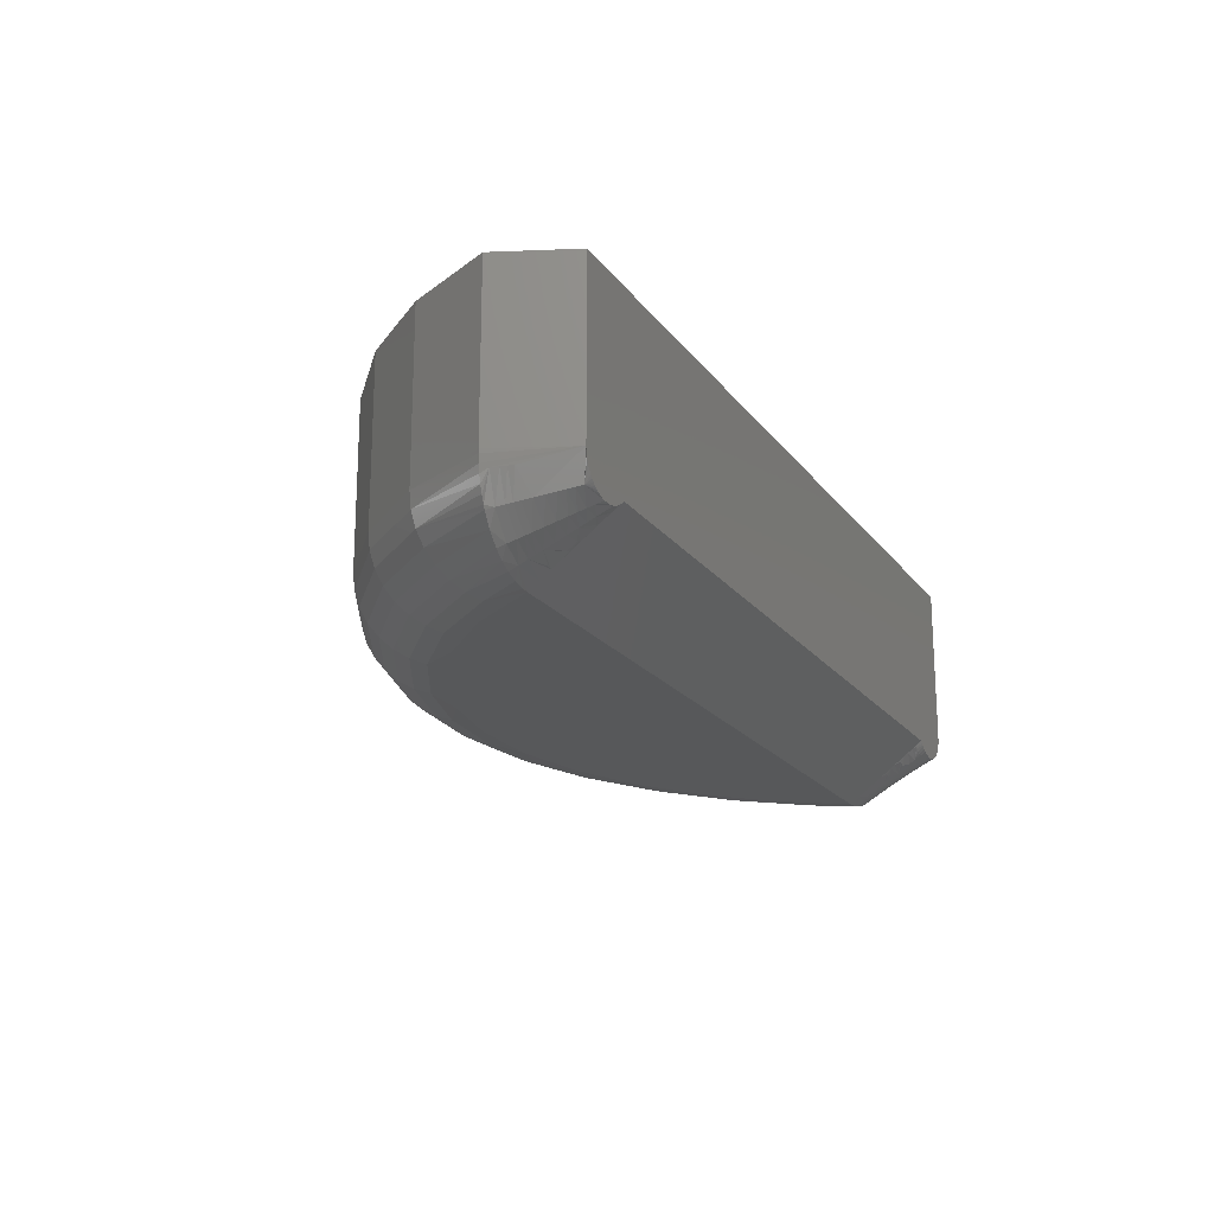
<metadata>
{"format":"stl","ext":"stl","renderer":"f3d","projection":"perspective","resolution":1024,"background":"white","views":[{"elev":-19.0,"azim":-64.8,"up":"+Z"}]}
</metadata>
<code>
# stl→obj: 410 verts, 816 faces
v 0.3176 0.4531 0.1875
v 0.3176 0.4531 0.0625
v 0.3395 0.5104 0.1875
v 0.3395 0.5104 0.0625
v -0.3644 0.4531 0.1875
v -0.3863 0.5104 0.1875
v -0.3644 0.4531 0.0625
v -0.3863 0.5104 0.0625
v -0.314 0.5078 0.005859
v -0.3387 0.5089 0.007424
v -0.314 0.5156 0
v -0.3201 0.5156 0.0002207
v -0.314 0.5 0.01172
v -0.3376 0.503 0.01073
v -0.3341 0.4531 0.03775
v -0.3403 0.4531 0.03783
v -0.3417 0.4582 0.03572
v -0.328 0.4531 0.03885
v -0.3149 0.4531 0.046
v -0.314 0.457 0.04395
v -0.314 0.4531 0.04688
v -0.3754 0.5117 0.02937
v -0.3734 0.5061 0.03071
v -0.3771 0.5115 0.03183
v -0.3673 0.5125 0.02019
v -0.3558 0.5077 0.01487
v -0.3574 0.5135 0.01246
v -0.3489 0.5142 0.007729
v -0.3398 0.5148 0.004118
v -0.3301 0.5153 0.001565
v -0.3192 0.4992 0.0118
v -0.314 0.4883 0.02051
v -0.3155 0.4879 0.02043
v -0.314 0.4922 0.01758
v -0.314 0.4844 0.02344
v -0.314 0.4805 0.02637
v -0.314 0.4766 0.0293
v -0.3154 0.4809 0.02554
v -0.314 0.4688 0.03516
v -0.3152 0.4688 0.03449
v -0.314 0.4727 0.03223
v -0.314 0.4648 0.03809
v -0.3863 0.5104 0.05958
v -0.3856 0.5105 0.05376
v -0.383 0.5051 0.05132
v -0.3809 0.4996 0.05174
v -0.3794 0.4955 0.05207
v -0.3778 0.4914 0.05239
v -0.3662 0.4857 0.03566
v -0.3639 0.4791 0.03723
v -0.3616 0.4726 0.0388
v -0.3599 0.4678 0.03998
v -0.3582 0.4629 0.04116
v -0.3565 0.458 0.04234
v -0.3429 0.4531 0.03819
v -0.3455 0.4531 0.03882
v -0.348 0.4531 0.03973
v -0.3504 0.4531 0.04074
v -0.3527 0.4531 0.04201
v -0.3548 0.4531 0.04352
v -0.3567 0.4531 0.0451
v -0.3585 0.4531 0.04689
v -0.36 0.4531 0.04888
v -0.3614 0.4531 0.05091
v -0.3625 0.4531 0.05309
v -0.3633 0.4531 0.05538
v -0.364 0.4531 0.0577
v -0.3644 0.4531 0.06009
v -0.329 0.4583 0.03595
v -0.33 0.4634 0.03306
v -0.314 0.4609 0.04102
v -0.3168 0.4531 0.04444
v -0.3221 0.4531 0.04112
v -0.3844 0.5106 0.04802
v -0.3825 0.5108 0.04242
v -0.3801 0.5111 0.03701
v -0.3359 0.4942 0.01569
v -0.3367 0.4986 0.01321
v -0.3186 0.4878 0.01988
v -0.3346 0.4874 0.01955
v -0.3319 0.4737 0.02727
v -0.3333 0.4805 0.02341
v -0.3183 0.4809 0.02479
v -0.3176 0.4687 0.03339
v -0.331 0.4685 0.03016
v -0.3541 0.502 0.01729
v -0.3715 0.5005 0.03206
v -0.3529 0.4977 0.0191
v -0.37 0.4963 0.03307
v -0.3685 0.4922 0.03408
v -0.3517 0.4934 0.02092
v -0.3498 0.4866 0.02373
v -0.3479 0.4799 0.02655
v -0.346 0.4732 0.02937
v -0.3446 0.4682 0.03149
v -0.3431 0.4632 0.0336
v -0.02344 0.5156 0
v 0.2672 0.5156 0
v 0.2672 0.5078 0.005859
v 0.2672 0.5 0.01172
v 0.2672 0.4922 0.01758
v 0.2672 0.4883 0.02051
v 0.2672 0.4844 0.02344
v 0.2672 0.4805 0.02637
v 0.2672 0.4766 0.0293
v 0.2672 0.4727 0.03223
v 0.2672 0.4688 0.03516
v 0.2672 0.4648 0.03809
v 0.2672 0.4609 0.04102
v 0.2672 0.457 0.04395
v 0.2672 0.4531 0.04688
v 0.2683 0.4578 0.04238
v 0.2686 0.4531 0.04544
v 0.2773 0.4981 0.01216
v 0.2715 0.4843 0.02216
v 0.276 0.4843 0.02134
v 0.2782 0.4671 0.03161
v 0.2747 0.4718 0.02961
v 0.2727 0.4718 0.03024
v 0.3357 0.5058 0.04845
v 0.339 0.5105 0.05516
v 0.2695 0.4578 0.04142
v 0.2706 0.4531 0.04379
v 0.272 0.4578 0.03972
v 0.2747 0.4531 0.04137
v 0.2747 0.4578 0.03831
v 0.2776 0.4578 0.03719
v 0.2775 0.4531 0.03998
v 0.2806 0.4578 0.03636
v 0.2806 0.4531 0.03892
v 0.2825 0.4577 0.03599
v 0.2837 0.4531 0.03823
v 0.2844 0.4577 0.03572
v 0.2947 0.4531 0.038
v 0.2934 0.4531 0.03784
v 0.2923 0.4577 0.03575
v 0.2997 0.4531 0.03919
v 0.2982 0.4531 0.03869
v 0.3003 0.4576 0.0376
v 0.3041 0.4576 0.03926
v 0.3027 0.4531 0.04049
v 0.3146 0.4575 0.048
v 0.3121 0.4531 0.04782
v 0.3129 0.4575 0.04588
v 0.3138 0.4531 0.05012
v 0.2824 0.5101 0.00467
v 0.2823 0.5153 0.0014
v 0.2897 0.515 0.003136
v 0.2899 0.5098 0.006306
v 0.297 0.5145 0.005561
v 0.2972 0.5093 0.008743
v 0.304 0.514 0.008706
v 0.3043 0.5088 0.01195
v 0.3107 0.5135 0.01256
v 0.311 0.5083 0.01589
v 0.316 0.5078 0.01958
v 0.3177 0.5128 0.01775
v 0.3287 0.5117 0.02962
v 0.3286 0.5066 0.03316
v 0.3249 0.507 0.02824
v 0.3313 0.5113 0.0336
v 0.3317 0.5063 0.03844
v 0.3343 0.506 0.04405
v 0.3361 0.5108 0.04357
v 0.3382 0.5106 0.05067
v 0.2865 0.4909 0.01718
v 0.2832 0.491 0.01683
v 0.2808 0.498 0.0123
v 0.2693 0.4844 0.02275
v 0.2853 0.484 0.02115
v 0.2806 0.4842 0.02101
v 0.2884 0.4839 0.02149
v 0.2915 0.4838 0.02203
v 0.2977 0.4835 0.02369
v 0.2961 0.4774 0.02651
v 0.3231 0.4762 0.04783
v 0.322 0.4763 0.04568
v 0.3228 0.4821 0.04261
v 0.269 0.4719 0.03186
v 0.2831 0.4717 0.02829
v 0.2842 0.4778 0.02472
v 0.2871 0.4777 0.02487
v 0.2874 0.4716 0.02831
v 0.2901 0.4777 0.02521
v 0.2917 0.4714 0.02877
v 0.2931 0.4775 0.02576
v 0.3001 0.4712 0.03097
v 0.296 0.4713 0.02967
v 0.3019 0.4772 0.02853
v 0.3207 0.4763 0.04361
v 0.3173 0.4706 0.04288
v 0.3178 0.4765 0.03977
v 0.2708 0.4719 0.03099
v 0.2814 0.4624 0.03366
v 0.2793 0.4624 0.03405
v 0.2854 0.4623 0.03325
v 0.311 0.4575 0.04394
v 0.3094 0.4575 0.0426
v 0.3093 0.4619 0.04022
v 0.314 0.4619 0.04451
v 0.3154 0.4618 0.04614
v 0.3166 0.4618 0.04787
v 0.2748 0.5155 0.0003521
v 0.2778 0.505 0.007564
v 0.2799 0.4911 0.01668
v 0.2797 0.478 0.02486
v 0.2788 0.4717 0.02872
v 0.2773 0.4624 0.03457
v 0.3161 0.4575 0.05029
v 0.3191 0.4618 0.05261
v 0.3207 0.4661 0.05218
v 0.3223 0.4704 0.05177
v 0.3245 0.4761 0.05123
v 0.3267 0.4819 0.05069
v 0.3291 0.4883 0.05008
v 0.3315 0.4947 0.04948
v 0.3339 0.501 0.04888
v 0.3173 0.4531 0.05967
v 0.3169 0.4531 0.05745
v 0.3161 0.4531 0.05471
v 0.3152 0.4531 0.05263
v 0.3177 0.4618 0.04969
v 0.272 0.4531 0.04291
v 0.2901 0.4531 0.03757
v 0.2869 0.4531 0.0377
v 0.2884 0.4577 0.03552
v 0.2962 0.4576 0.03641
v 0.3103 0.4531 0.04581
v 0.3094 0.4531 0.0449
v 0.3078 0.4531 0.04363
v 0.3062 0.4531 0.04244
v 0.3077 0.4575 0.04138
v 0.3258 0.512 0.02584
v 0.3207 0.5074 0.0237
v 0.3226 0.5123 0.02229
v 0.3336 0.5111 0.03779
v 0.2817 0.5049 0.00793
v 0.289 0.5046 0.009259
v 0.2961 0.5042 0.0114
v 0.303 0.5038 0.0143
v 0.3095 0.5033 0.01794
v 0.3145 0.5029 0.02139
v 0.319 0.5025 0.02527
v 0.3232 0.5021 0.02956
v 0.3268 0.5017 0.03423
v 0.3299 0.5014 0.03927
v 0.3325 0.5012 0.04464
v 0.2877 0.4977 0.01321
v 0.2946 0.4974 0.01494
v 0.3012 0.497 0.01743
v 0.3076 0.4966 0.02066
v 0.3124 0.4962 0.02378
v 0.3168 0.4959 0.02733
v 0.3209 0.4956 0.0313
v 0.3245 0.4953 0.03565
v 0.3276 0.495 0.04038
v 0.3301 0.4948 0.04545
v 0.2931 0.4906 0.01848
v 0.2995 0.4903 0.02056
v 0.3056 0.4899 0.02338
v 0.3103 0.4896 0.02616
v 0.3147 0.4893 0.02939
v 0.3187 0.489 0.03303
v 0.3222 0.4888 0.03707
v 0.3252 0.4886 0.0415
v 0.3277 0.4884 0.04628
v 0.3037 0.4832 0.02609
v 0.3082 0.483 0.02854
v 0.3125 0.4827 0.03144
v 0.3164 0.4825 0.03476
v 0.3199 0.4823 0.03849
v 0.3253 0.482 0.0471
v 0.3144 0.4766 0.03633
v 0.3105 0.4768 0.03329
v 0.3064 0.477 0.03069
v 0.3157 0.4706 0.04105
v 0.3123 0.4708 0.03789
v 0.3086 0.4709 0.03514
v 0.3045 0.471 0.03283
v 0.3187 0.4705 0.04482
v 0.3199 0.4705 0.04665
v 0.3209 0.4704 0.04857
v 0.2822 0.467 0.03097
v 0.2864 0.4669 0.03078
v 0.2906 0.4669 0.03103
v 0.2947 0.4668 0.0317
v 0.2988 0.4667 0.0328
v 0.3031 0.4666 0.03443
v 0.3071 0.4665 0.03652
v 0.3108 0.4663 0.03905
v 0.3141 0.4663 0.04201
v 0.3156 0.4662 0.04369
v 0.3171 0.4662 0.04547
v 0.3183 0.4661 0.04725
v 0.3193 0.4661 0.04912
v 0.2895 0.4623 0.03328
v 0.2935 0.4622 0.03373
v 0.2975 0.4622 0.03461
v 0.3017 0.4621 0.03602
v 0.3056 0.462 0.0379
v 0.3125 0.4619 0.04297
v 0.2609 0.5486 0.001201
v 0.2305 0.5682 0
v -0.3078 0.5486 0.001201
v -0.2774 0.5682 0
v 0.1845 0.6128 0
v 0.2179 0.5996 0.001201
v 0.1309 0.6478 0
v 0.1659 0.6413 0.001201
v 0.07148 0.6718 0
v 0.1069 0.6723 0.001201
v 0.008597 0.6841 0
v 0.04295 0.6914 0.001201
v -0.05547 0.6841 0
v -0.02343 0.6978 0.001201
v -0.1184 0.6718 0
v -0.08982 0.6914 0.001201
v -0.1777 0.6478 0
v -0.1537 0.6723 0.001201
v -0.2314 0.6128 0
v -0.2128 0.6413 0.001201
v -0.2648 0.5996 0.001201
v -0.3482 0.5765 0.05031
v -0.3453 0.5745 0.03858
v -0.3405 0.5712 0.02778
v -0.3341 0.5668 0.01831
v -0.3263 0.5614 0.01053
v -0.3175 0.5553 0.004758
v 0.3023 0.5772 0.0625
v 0.3013 0.5765 0.05031
v 0.2984 0.5745 0.03858
v 0.2873 0.5668 0.01831
v 0.2795 0.5614 0.01053
v 0.2706 0.5553 0.004758
v -0.3492 0.5772 0.0625
v 0.2937 0.5712 0.02778
v 0.2531 0.6356 0.0625
v 0.2522 0.6347 0.05031
v 0.2497 0.6322 0.03858
v 0.2457 0.628 0.02778
v 0.2403 0.6225 0.01831
v 0.2337 0.6157 0.01053
v 0.2261 0.6079 0.004758
v 0.1935 0.6834 0.0625
v 0.1928 0.6824 0.05031
v 0.1909 0.6794 0.03858
v 0.1877 0.6746 0.02778
v 0.1834 0.6681 0.01831
v 0.1783 0.6602 0.01053
v 0.1723 0.6511 0.004758
v 0.1258 0.7189 0.0625
v 0.1254 0.7178 0.05031
v 0.124 0.7145 0.03858
v 0.1219 0.7091 0.02778
v 0.1189 0.7019 0.01831
v 0.1154 0.6932 0.01053
v 0.1113 0.6832 0.004758
v 0.05261 0.7407 0.0625
v 0.05238 0.7396 0.05031
v 0.0517 0.7361 0.03858
v 0.05059 0.7304 0.02778
v 0.04909 0.7228 0.01831
v 0.04728 0.7135 0.01053
v 0.0452 0.7029 0.004758
v -0.02343 0.7481 0.0625
v -0.02343 0.7469 0.05031
v -0.02343 0.7434 0.03858
v -0.02343 0.7376 0.02778
v -0.02343 0.7298 0.01831
v -0.02343 0.7203 0.01053
v -0.02343 0.7095 0.004758
v -0.09948 0.7407 0.0625
v -0.09925 0.7396 0.05031
v -0.09856 0.7361 0.03858
v -0.09746 0.7304 0.02778
v -0.09596 0.7228 0.01831
v -0.09414 0.7135 0.01053
v -0.09207 0.7029 0.004758
v -0.1727 0.7189 0.0625
v -0.1722 0.7178 0.05031
v -0.1709 0.7145 0.03858
v -0.1687 0.7091 0.02778
v -0.1658 0.7019 0.01831
v -0.1622 0.6932 0.01053
v -0.1581 0.6832 0.004758
v -0.2403 0.6834 0.0625
v -0.2397 0.6824 0.05031
v -0.2377 0.6794 0.03858
v -0.2346 0.6746 0.02778
v -0.2303 0.6681 0.01831
v -0.2251 0.6602 0.01053
v -0.2192 0.6511 0.004758
v -0.2999 0.6356 0.0625
v -0.2991 0.6347 0.05031
v -0.2966 0.6322 0.03858
v -0.2926 0.628 0.02778
v -0.2871 0.6225 0.01831
v -0.2805 0.6157 0.01053
v -0.273 0.608 0.004758
v -0.3492 0.5772 0.1875
v -0.2999 0.6356 0.1875
v -0.2403 0.6834 0.1875
v -0.1727 0.7189 0.1875
v -0.09948 0.7407 0.1875
v -0.02344 0.7481 0.1875
v 0.05261 0.7407 0.1875
v 0.1258 0.7189 0.1875
v 0.1935 0.6834 0.1875
v 0.253 0.6356 0.1875
v 0.3023 0.5772 0.1875
f 1 2 3
f 3 2 4
f 5 6 7
f 7 6 8
f 9 10 11
f 10 12 11
f 9 13 14
f 15 16 17
f 18 15 17
f 19 20 21
f 22 23 24
f 23 22 25
f 25 26 23
f 27 26 25
f 26 27 28
f 28 10 26
f 29 10 28
f 10 29 30
f 30 12 10
f 13 31 14
f 32 33 34
f 35 36 33
f 32 35 33
f 36 37 38
f 39 40 41
f 39 42 40
f 7 8 43
f 7 43 44
f 7 44 45
f 7 45 46
f 7 46 47
f 7 47 48
f 7 48 49
f 7 49 50
f 7 50 51
f 7 51 52
f 7 52 53
f 7 53 54
f 54 17 16
f 54 16 55
f 54 55 56
f 54 56 57
f 54 57 58
f 54 58 59
f 54 59 60
f 54 60 61
f 54 61 62
f 54 62 63
f 54 63 64
f 54 64 65
f 54 65 66
f 54 66 67
f 54 67 68
f 54 68 7
f 69 70 71
f 69 71 20
f 69 20 19
f 69 19 72
f 69 72 73
f 69 73 18
f 69 18 17
f 45 44 74
f 45 74 75
f 45 75 76
f 45 76 24
f 45 24 23
f 77 78 31
f 77 31 13
f 77 13 34
f 77 34 33
f 77 33 79
f 77 79 80
f 81 82 83
f 81 83 38
f 81 38 37
f 81 37 41
f 81 41 40
f 81 40 84
f 81 84 85
f 70 85 84
f 70 84 40
f 70 40 42
f 70 42 71
f 9 14 10
f 10 14 86
f 10 86 26
f 26 86 87
f 26 87 23
f 23 87 46
f 23 46 45
f 31 78 14
f 14 78 88
f 14 88 86
f 86 88 89
f 86 89 87
f 87 89 47
f 87 47 46
f 89 48 47
f 48 89 90
f 90 89 88
f 90 88 91
f 91 88 78
f 91 78 77
f 48 90 49
f 49 90 91
f 49 91 92
f 92 91 77
f 92 77 80
f 36 38 33
f 33 38 83
f 33 83 79
f 79 83 82
f 79 82 80
f 80 82 93
f 80 93 92
f 92 93 50
f 92 50 49
f 50 93 51
f 51 93 94
f 93 82 94
f 94 82 81
f 51 94 52
f 52 94 95
f 94 81 95
f 95 81 85
f 52 95 53
f 53 95 96
f 95 85 96
f 96 85 70
f 53 96 54
f 54 96 17
f 96 70 17
f 17 70 69
f 97 21 20
f 97 20 71
f 97 71 42
f 97 42 39
f 97 39 41
f 97 41 37
f 97 37 36
f 97 36 35
f 97 35 32
f 97 32 34
f 97 34 13
f 97 13 9
f 97 9 11
f 21 97 98
f 21 98 99
f 21 99 100
f 21 100 101
f 21 101 102
f 21 102 103
f 21 103 104
f 21 104 105
f 21 105 106
f 21 106 107
f 21 107 108
f 21 108 109
f 21 109 110
f 21 110 111
f 110 112 111
f 112 113 111
f 100 114 101
f 115 116 104
f 107 117 108
f 107 118 117
f 119 118 107
f 120 121 4
f 113 112 122
f 122 123 113
f 124 123 122
f 125 126 127
f 127 128 125
f 128 127 129
f 129 130 128
f 130 129 131
f 131 132 130
f 133 132 131
f 134 135 136
f 137 138 139
f 140 137 139
f 141 137 140
f 142 143 144
f 145 143 142
f 146 147 148
f 148 149 146
f 149 148 150
f 150 151 149
f 151 150 152
f 152 153 151
f 153 152 154
f 154 155 153
f 156 155 154
f 157 156 154
f 158 159 160
f 161 159 158
f 162 159 161
f 120 163 164
f 165 120 164
f 165 121 120
f 166 167 168
f 103 102 169
f 170 171 167
f 166 170 167
f 172 170 166
f 173 172 166
f 104 169 115
f 104 103 169
f 174 175 173
f 176 177 178
f 106 105 179
f 180 181 182
f 182 183 180
f 184 183 182
f 185 183 184
f 186 185 184
f 187 188 175
f 189 187 175
f 190 191 192
f 107 193 119
f 107 179 193
f 107 106 179
f 194 195 117
f 112 110 109
f 195 129 127
f 194 129 195
f 131 129 194
f 133 131 194
f 196 133 194
f 197 198 199
f 144 200 201
f 201 142 144
f 202 142 201
f 99 98 203
f 99 203 147
f 99 147 146
f 99 146 204
f 99 204 100
f 205 102 101
f 205 101 114
f 205 114 168
f 205 168 167
f 205 167 171
f 205 171 116
f 205 116 115
f 205 115 169
f 205 169 102
f 206 181 180
f 206 180 207
f 206 207 118
f 206 118 119
f 206 119 193
f 206 193 179
f 206 179 105
f 206 105 104
f 206 104 116
f 206 116 171
f 208 109 108
f 208 108 117
f 208 117 195
f 208 195 127
f 208 127 126
f 208 126 124
f 208 124 122
f 208 122 112
f 208 112 109
f 2 209 210
f 2 210 211
f 2 211 212
f 2 212 213
f 2 213 214
f 2 214 215
f 2 215 216
f 2 216 217
f 2 217 120
f 2 120 4
f 209 2 218
f 209 218 219
f 209 219 220
f 209 220 221
f 209 221 145
f 209 145 142
f 209 142 202
f 209 202 222
f 209 222 210
f 123 124 223
f 223 124 126
f 223 126 125
f 135 224 136
f 136 224 225
f 136 225 226
f 226 225 132
f 226 132 133
f 136 227 134
f 134 227 139
f 134 139 138
f 143 228 144
f 144 228 229
f 144 229 197
f 197 229 230
f 197 230 198
f 198 230 231
f 198 231 232
f 232 231 141
f 232 141 140
f 158 160 233
f 233 160 234
f 233 234 235
f 235 234 156
f 235 156 157
f 161 236 162
f 162 236 164
f 162 164 163
f 204 146 237
f 237 146 149
f 237 149 238
f 238 149 151
f 238 151 239
f 239 151 153
f 239 153 240
f 240 153 155
f 240 155 241
f 241 155 156
f 241 156 242
f 242 156 234
f 242 234 243
f 243 234 160
f 243 160 244
f 244 160 159
f 244 159 245
f 245 159 162
f 245 162 246
f 246 162 163
f 246 163 247
f 247 163 120
f 247 120 217
f 100 204 114
f 114 204 237
f 114 237 168
f 168 237 238
f 168 238 248
f 248 238 239
f 248 239 249
f 249 239 240
f 249 240 250
f 250 240 241
f 250 241 251
f 251 241 242
f 251 242 252
f 252 242 243
f 252 243 253
f 253 243 244
f 253 244 254
f 254 244 245
f 254 245 255
f 255 245 246
f 255 246 256
f 256 246 247
f 256 247 257
f 257 247 217
f 257 217 216
f 168 248 166
f 166 248 249
f 166 249 258
f 258 249 250
f 258 250 259
f 259 250 251
f 259 251 260
f 260 251 252
f 260 252 261
f 261 252 253
f 261 253 262
f 262 253 254
f 262 254 263
f 263 254 255
f 263 255 264
f 264 255 256
f 264 256 265
f 265 256 257
f 265 257 266
f 266 257 216
f 266 216 215
f 166 258 173
f 173 258 259
f 173 259 174
f 174 259 260
f 174 260 267
f 267 260 261
f 267 261 268
f 268 261 262
f 268 262 269
f 269 262 263
f 269 263 270
f 270 263 264
f 270 264 271
f 271 264 265
f 271 265 178
f 178 265 266
f 178 266 272
f 272 266 215
f 272 215 214
f 186 184 173
f 173 184 182
f 173 182 172
f 172 182 181
f 172 181 170
f 170 181 206
f 170 206 171
f 177 190 178
f 178 190 192
f 178 192 271
f 271 192 273
f 271 273 270
f 270 273 274
f 270 274 269
f 269 274 275
f 269 275 268
f 268 275 189
f 268 189 267
f 267 189 175
f 267 175 174
f 178 272 176
f 176 272 214
f 176 214 213
f 173 175 186
f 186 175 188
f 186 188 185
f 191 276 192
f 192 276 277
f 192 277 273
f 273 277 278
f 273 278 274
f 274 278 279
f 274 279 275
f 275 279 187
f 275 187 189
f 191 190 280
f 280 190 177
f 280 177 281
f 281 177 176
f 281 176 282
f 282 176 213
f 282 213 212
f 118 207 117
f 117 207 180
f 117 180 283
f 283 180 183
f 283 183 284
f 284 183 185
f 284 185 285
f 285 185 188
f 285 188 286
f 286 188 187
f 286 187 287
f 287 187 279
f 287 279 288
f 288 279 278
f 288 278 289
f 289 278 277
f 289 277 290
f 290 277 276
f 290 276 291
f 291 276 191
f 291 191 292
f 292 191 280
f 292 280 293
f 293 280 281
f 293 281 294
f 294 281 282
f 294 282 295
f 295 282 212
f 295 212 211
f 117 283 194
f 194 283 284
f 194 284 196
f 196 284 285
f 196 285 296
f 296 285 286
f 296 286 297
f 297 286 287
f 297 287 298
f 298 287 288
f 298 288 299
f 299 288 289
f 299 289 300
f 300 289 290
f 300 290 199
f 199 290 291
f 199 291 301
f 301 291 292
f 301 292 200
f 200 292 293
f 200 293 201
f 201 293 294
f 201 294 202
f 202 294 295
f 202 295 222
f 222 295 211
f 222 211 210
f 198 232 199
f 199 232 140
f 199 140 300
f 300 140 139
f 300 139 299
f 299 139 227
f 299 227 298
f 298 227 136
f 298 136 297
f 297 136 226
f 297 226 296
f 296 226 133
f 296 133 196
f 199 301 197
f 197 301 200
f 197 200 144
f 98 302 203
f 98 303 302
f 11 304 305
f 11 12 304
f 306 307 303
f 308 309 306
f 310 311 308
f 312 313 310
f 314 315 312
f 316 317 314
f 318 319 316
f 320 321 318
f 305 322 320
f 44 323 74
f 75 74 323
f 323 324 75
f 76 75 324
f 324 24 76
f 22 24 324
f 324 325 22
f 25 22 325
f 325 326 25
f 27 25 326
f 326 327 27
f 28 27 327
f 327 328 28
f 28 328 29
f 30 29 328
f 328 304 30
f 304 12 30
f 4 121 329
f 329 121 165
f 329 165 330
f 330 165 164
f 330 164 236
f 330 236 331
f 331 236 161
f 331 161 158
f 332 157 154
f 332 154 333
f 154 152 333
f 333 152 150
f 333 150 334
f 334 150 148
f 334 148 147
f 334 147 302
f 302 147 203
f 335 323 44
f 335 44 43
f 335 43 8
f 336 331 158
f 336 158 233
f 336 233 235
f 336 235 157
f 336 157 332
f 337 329 338
f 338 329 330
f 338 330 339
f 339 330 331
f 339 331 340
f 340 331 336
f 340 336 341
f 341 336 332
f 341 332 342
f 342 332 333
f 342 333 343
f 343 333 334
f 343 334 307
f 307 334 302
f 307 302 303
f 344 337 345
f 345 337 338
f 345 338 346
f 346 338 339
f 346 339 347
f 347 339 340
f 347 340 348
f 348 340 341
f 348 341 349
f 349 341 342
f 349 342 350
f 350 342 343
f 350 343 309
f 309 343 307
f 309 307 306
f 351 344 352
f 352 344 345
f 352 345 353
f 353 345 346
f 353 346 354
f 354 346 347
f 354 347 355
f 355 347 348
f 355 348 356
f 356 348 349
f 356 349 357
f 357 349 350
f 357 350 311
f 311 350 309
f 311 309 308
f 358 351 359
f 359 351 352
f 359 352 360
f 360 352 353
f 360 353 361
f 361 353 354
f 361 354 362
f 362 354 355
f 362 355 363
f 363 355 356
f 363 356 364
f 364 356 357
f 364 357 313
f 313 357 311
f 313 311 310
f 365 358 366
f 366 358 359
f 366 359 367
f 367 359 360
f 367 360 368
f 368 360 361
f 368 361 369
f 369 361 362
f 369 362 370
f 370 362 363
f 370 363 371
f 371 363 364
f 371 364 315
f 315 364 313
f 315 313 312
f 372 365 373
f 373 365 366
f 373 366 374
f 374 366 367
f 374 367 375
f 375 367 368
f 375 368 376
f 376 368 369
f 376 369 377
f 377 369 370
f 377 370 378
f 378 370 371
f 378 371 317
f 317 371 315
f 317 315 314
f 379 372 380
f 380 372 373
f 380 373 381
f 381 373 374
f 381 374 382
f 382 374 375
f 382 375 383
f 383 375 376
f 383 376 384
f 384 376 377
f 384 377 385
f 385 377 378
f 385 378 319
f 319 378 317
f 319 317 316
f 386 379 387
f 387 379 380
f 387 380 388
f 388 380 381
f 388 381 389
f 389 381 382
f 389 382 390
f 390 382 383
f 390 383 391
f 391 383 384
f 391 384 392
f 392 384 385
f 392 385 321
f 321 385 319
f 321 319 318
f 393 386 394
f 394 386 387
f 394 387 395
f 395 387 388
f 395 388 396
f 396 388 389
f 396 389 397
f 397 389 390
f 397 390 398
f 398 390 391
f 398 391 399
f 399 391 392
f 399 392 322
f 322 392 321
f 322 321 320
f 335 393 323
f 323 393 394
f 323 394 324
f 324 394 395
f 324 395 325
f 325 395 396
f 325 396 326
f 326 396 397
f 326 397 327
f 327 397 398
f 327 398 328
f 328 398 399
f 328 399 304
f 304 399 322
f 304 322 305
f 316 314 312
f 97 303 98
f 312 310 316
f 316 310 308
f 316 308 318
f 318 308 306
f 318 306 320
f 320 306 303
f 320 303 305
f 305 303 97
f 305 97 11
f 228 143 145
f 229 228 231
f 231 230 229
f 5 66 65
f 5 65 64
f 5 64 63
f 5 63 62
f 5 62 61
f 5 61 60
f 5 60 59
f 5 59 58
f 5 58 57
f 5 57 72
f 5 72 19
f 5 19 21
f 5 21 111
f 5 111 1
f 145 221 220
f 145 220 219
f 145 219 218
f 145 218 2
f 1 111 113
f 1 113 123
f 1 123 223
f 1 223 125
f 1 125 128
f 1 128 130
f 1 130 132
f 1 132 225
f 1 225 224
f 1 224 135
f 1 135 134
f 1 134 138
f 1 138 137
f 1 137 141
f 1 141 231
f 1 231 228
f 1 228 145
f 1 145 2
f 56 55 16
f 56 16 15
f 56 15 18
f 56 18 73
f 56 73 72
f 56 72 57
f 66 5 7
f 66 7 68
f 66 68 67
f 8 6 335
f 335 6 400
f 335 400 393
f 393 400 401
f 393 401 386
f 386 401 402
f 386 402 379
f 379 402 403
f 379 403 372
f 372 403 404
f 372 404 365
f 365 404 405
f 365 405 358
f 358 405 406
f 358 406 351
f 351 406 407
f 351 407 344
f 344 407 408
f 344 408 337
f 337 408 409
f 337 409 329
f 329 409 410
f 329 410 4
f 4 410 3
f 5 1 6
f 6 1 3
f 6 3 400
f 400 3 410
f 400 410 401
f 401 410 409
f 401 409 402
f 402 409 408
f 402 408 403
f 403 408 407
f 403 407 404
f 404 407 406
f 404 406 405

</code>
